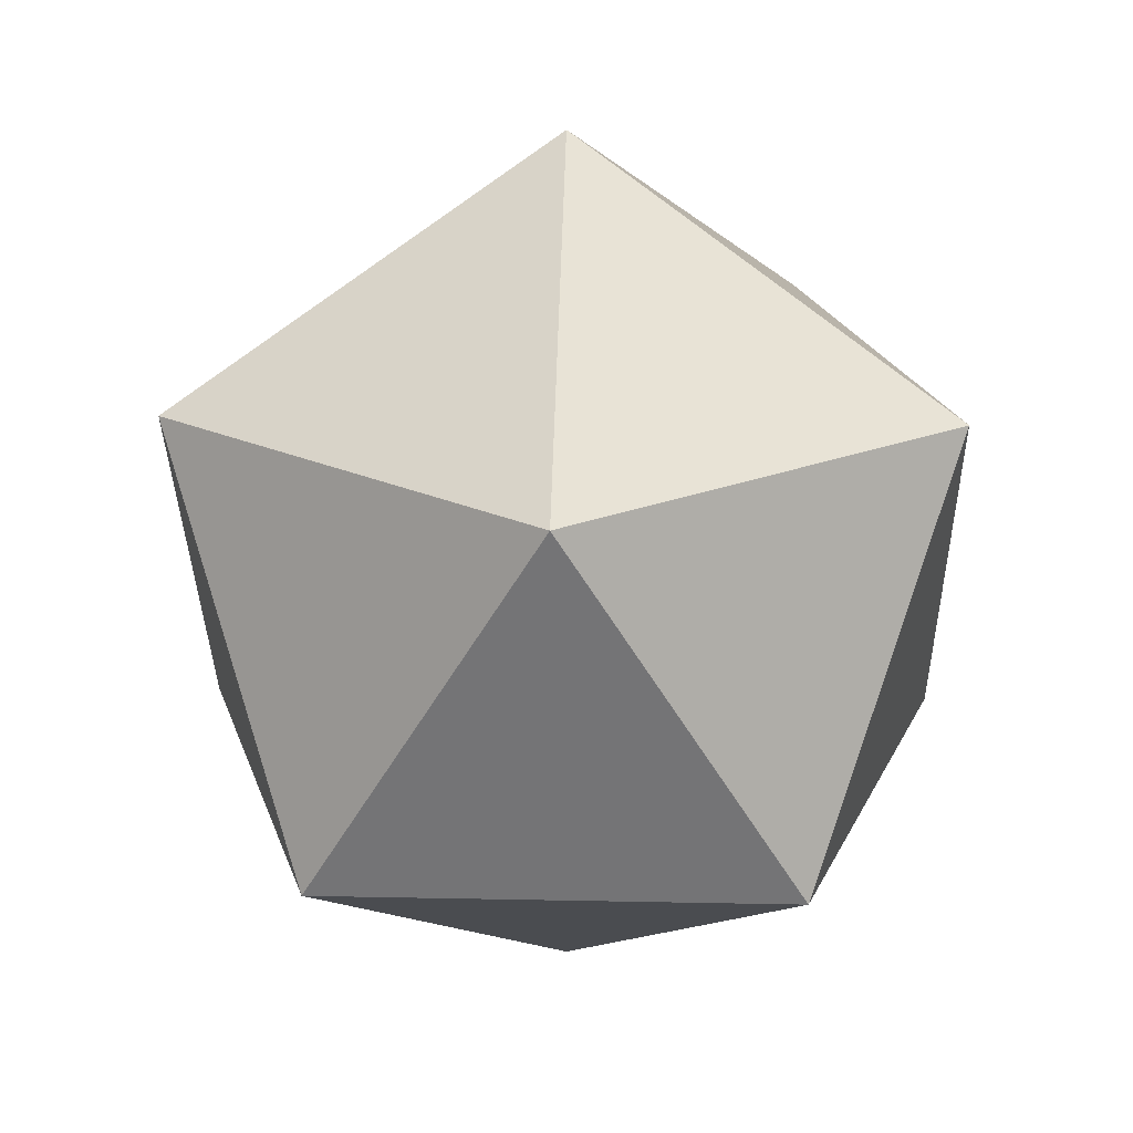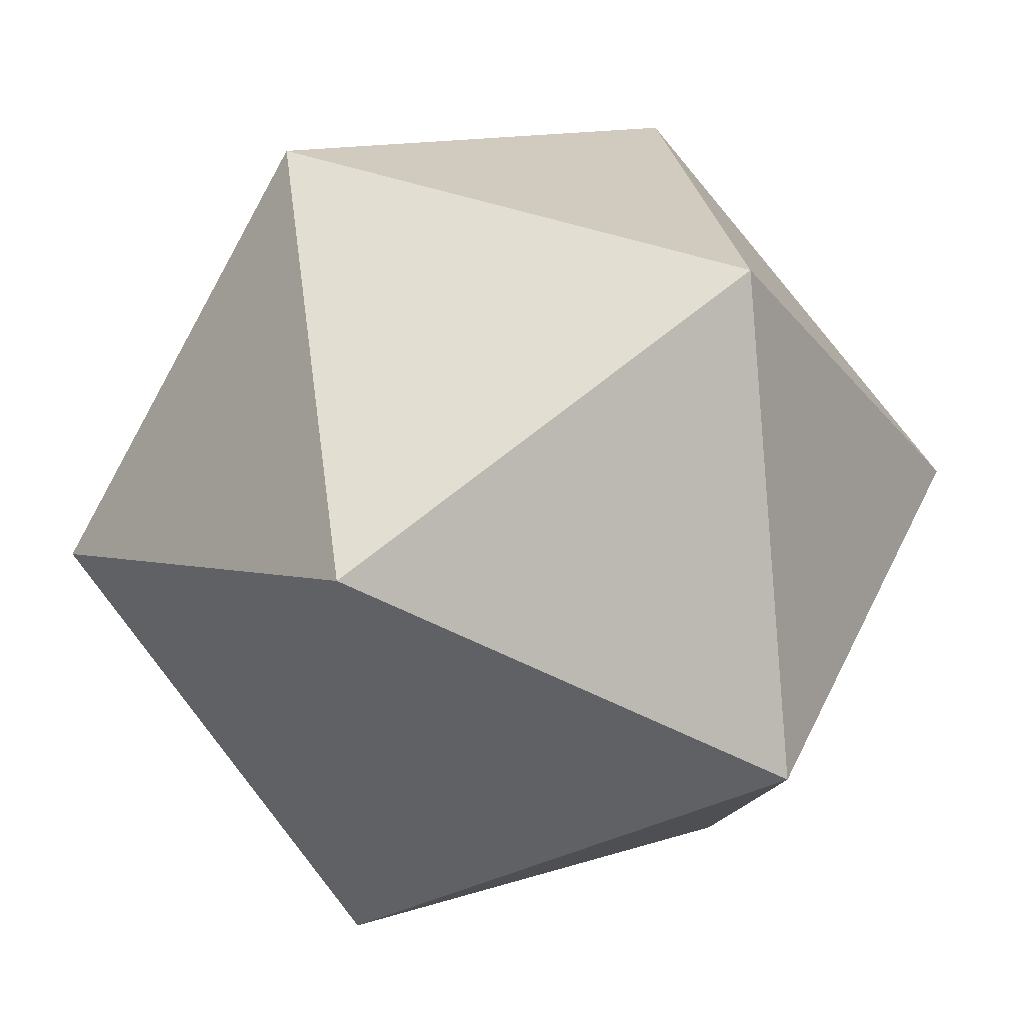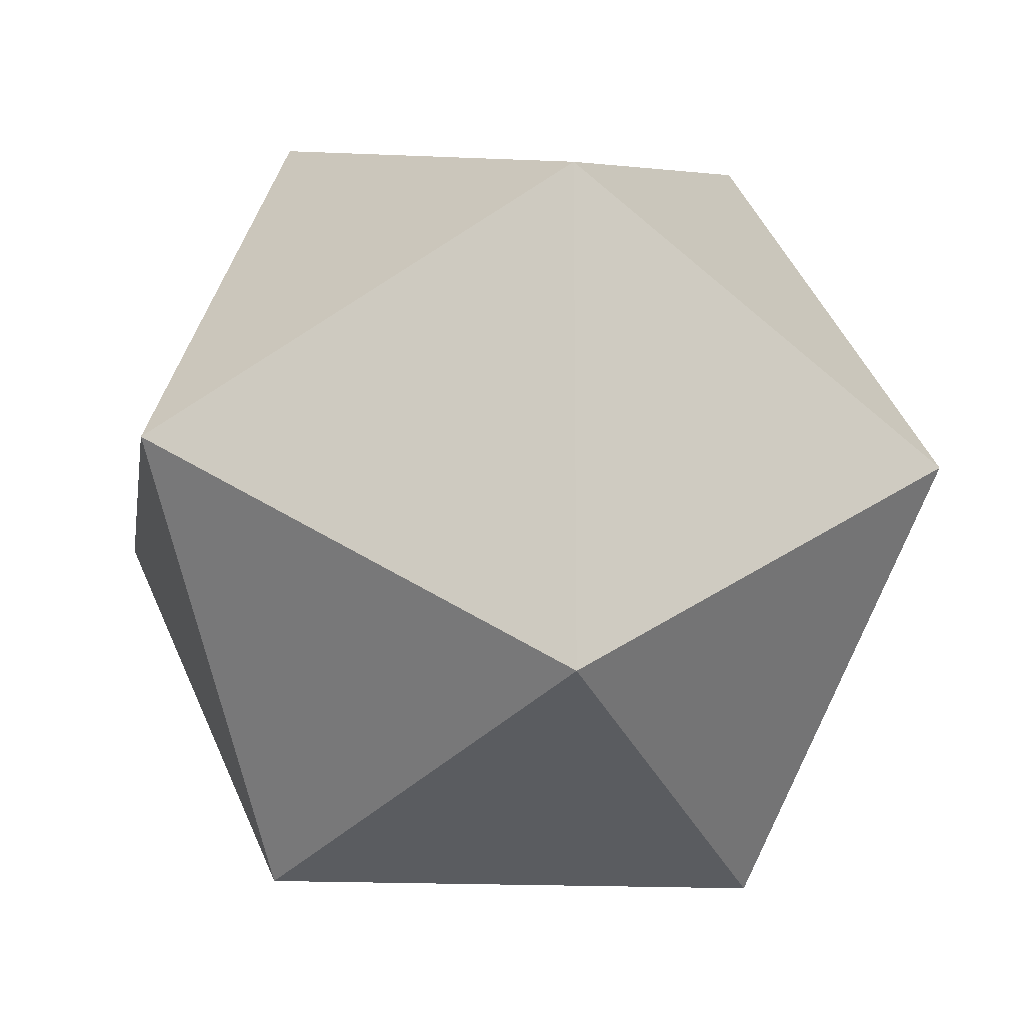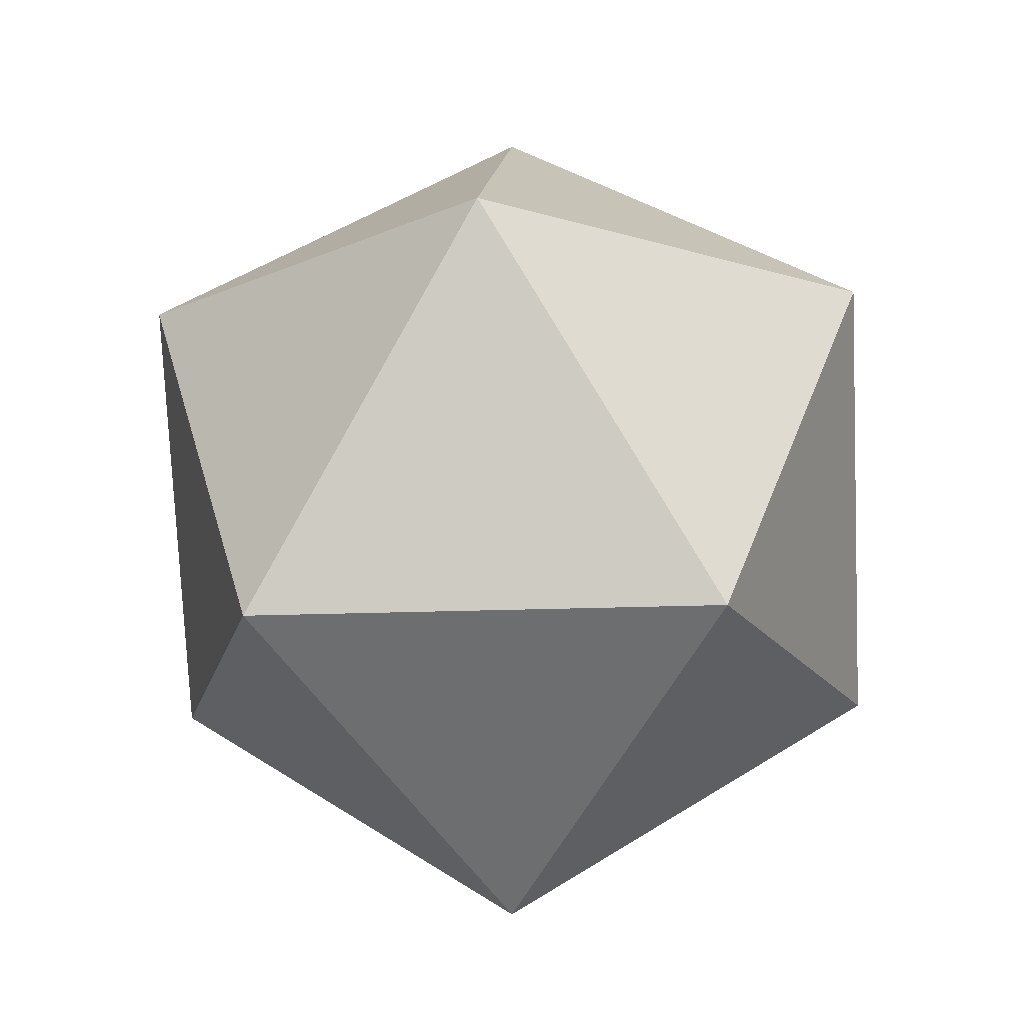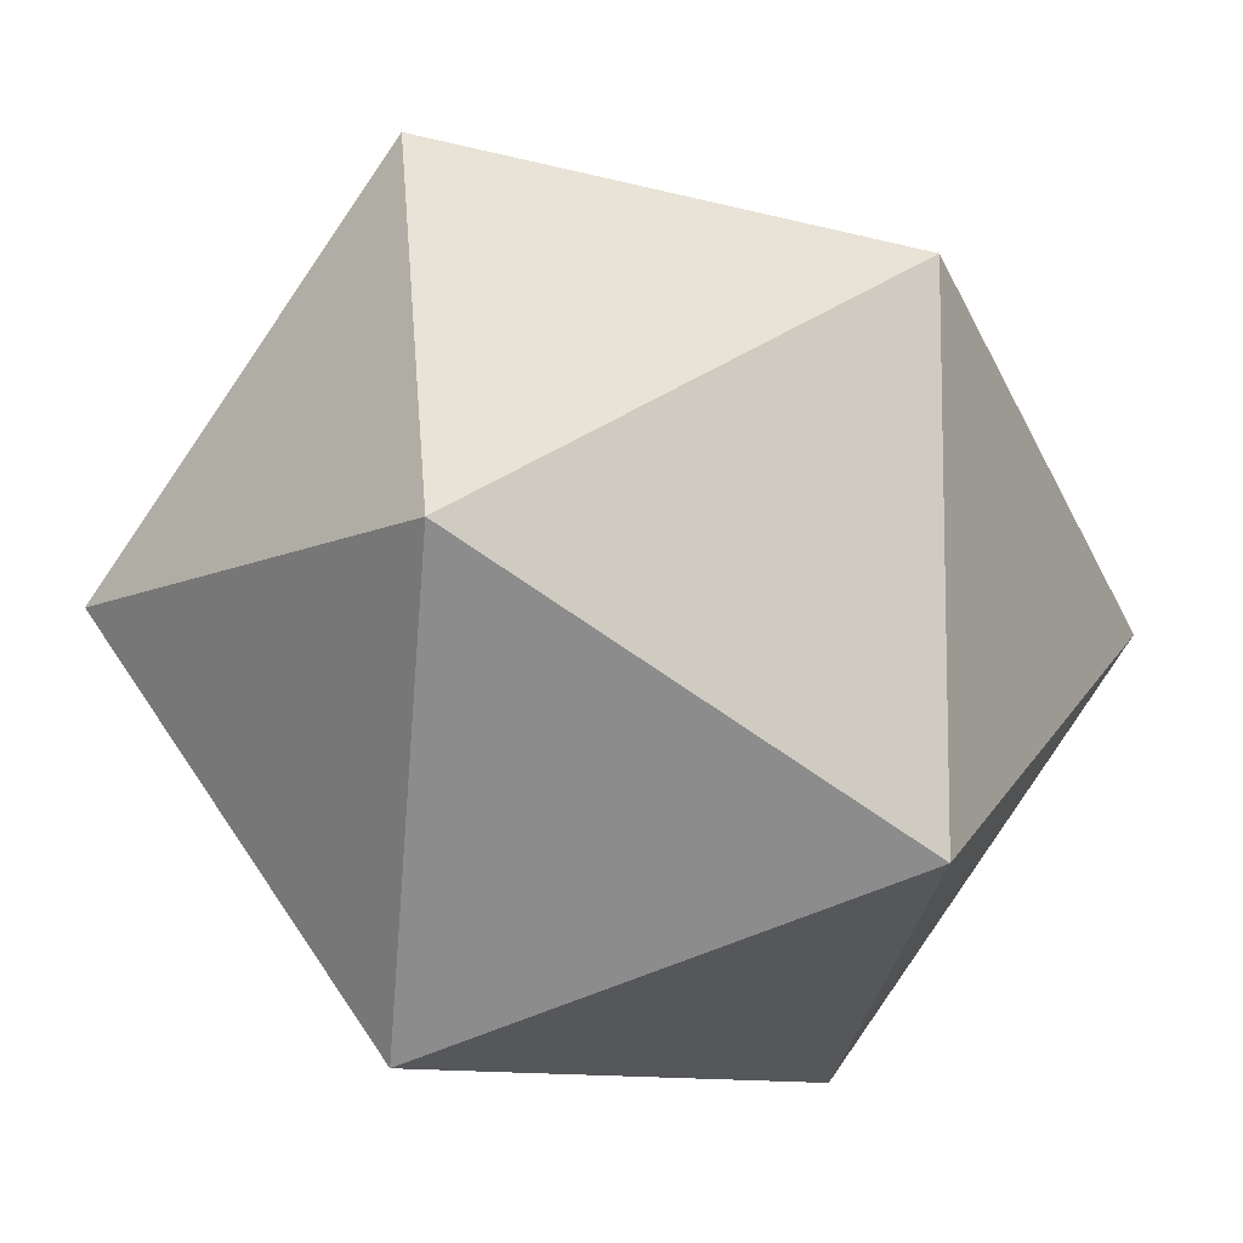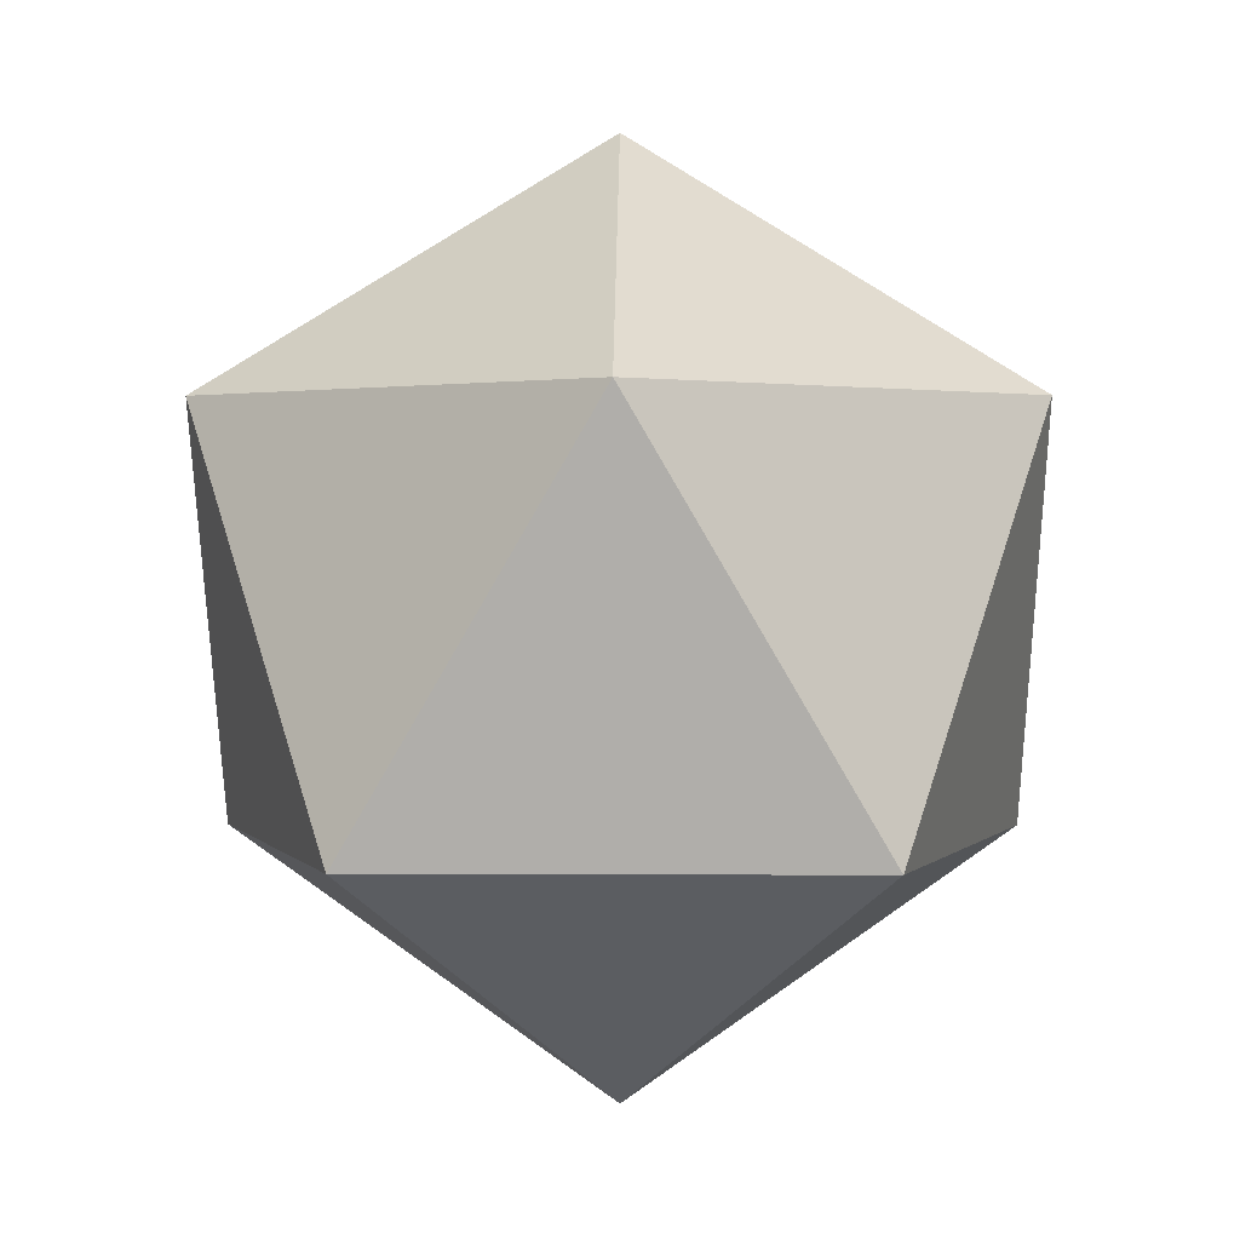
<metadata>
{"format":"obj","ext":"obj","renderer":"f3d","projection":"perspective","resolution":1024,"background":"white","views":[{"elev":22.7,"azim":92.0,"up":"+Y"},{"elev":42.2,"azim":-98.1,"up":"+Z"},{"elev":-13.9,"azim":-130.2,"up":"+Z"},{"elev":-17.3,"azim":94.9,"up":"+Y"},{"elev":-10.2,"azim":18.3,"up":"+Z"},{"elev":1.3,"azim":18.8,"up":"+Y"}]}
</metadata>
<code>
o Icosphere
v 0 -0.3 0
v 0.2171 -0.1342 0.1577
v -0.08292 -0.1342 0.2552
v -0.2683 -0.1342 0
v -0.08292 -0.1342 -0.2552
v 0.2171 -0.1342 -0.1577
v 0.08292 0.1342 0.2552
v -0.2171 0.1342 0.1577
v -0.2171 0.1342 -0.1577
v 0.08292 0.1342 -0.2552
v 0.2683 0.1342 0
v 0 0.3 0
f 1 2 3
f 2 1 6
f 1 3 4
f 1 4 5
f 1 5 6
f 2 6 11
f 3 2 7
f 4 3 8
f 5 4 9
f 6 5 10
f 2 11 7
f 3 7 8
f 4 8 9
f 5 9 10
f 6 10 11
f 7 11 12
f 8 7 12
f 9 8 12
f 10 9 12
f 11 10 12

</code>
